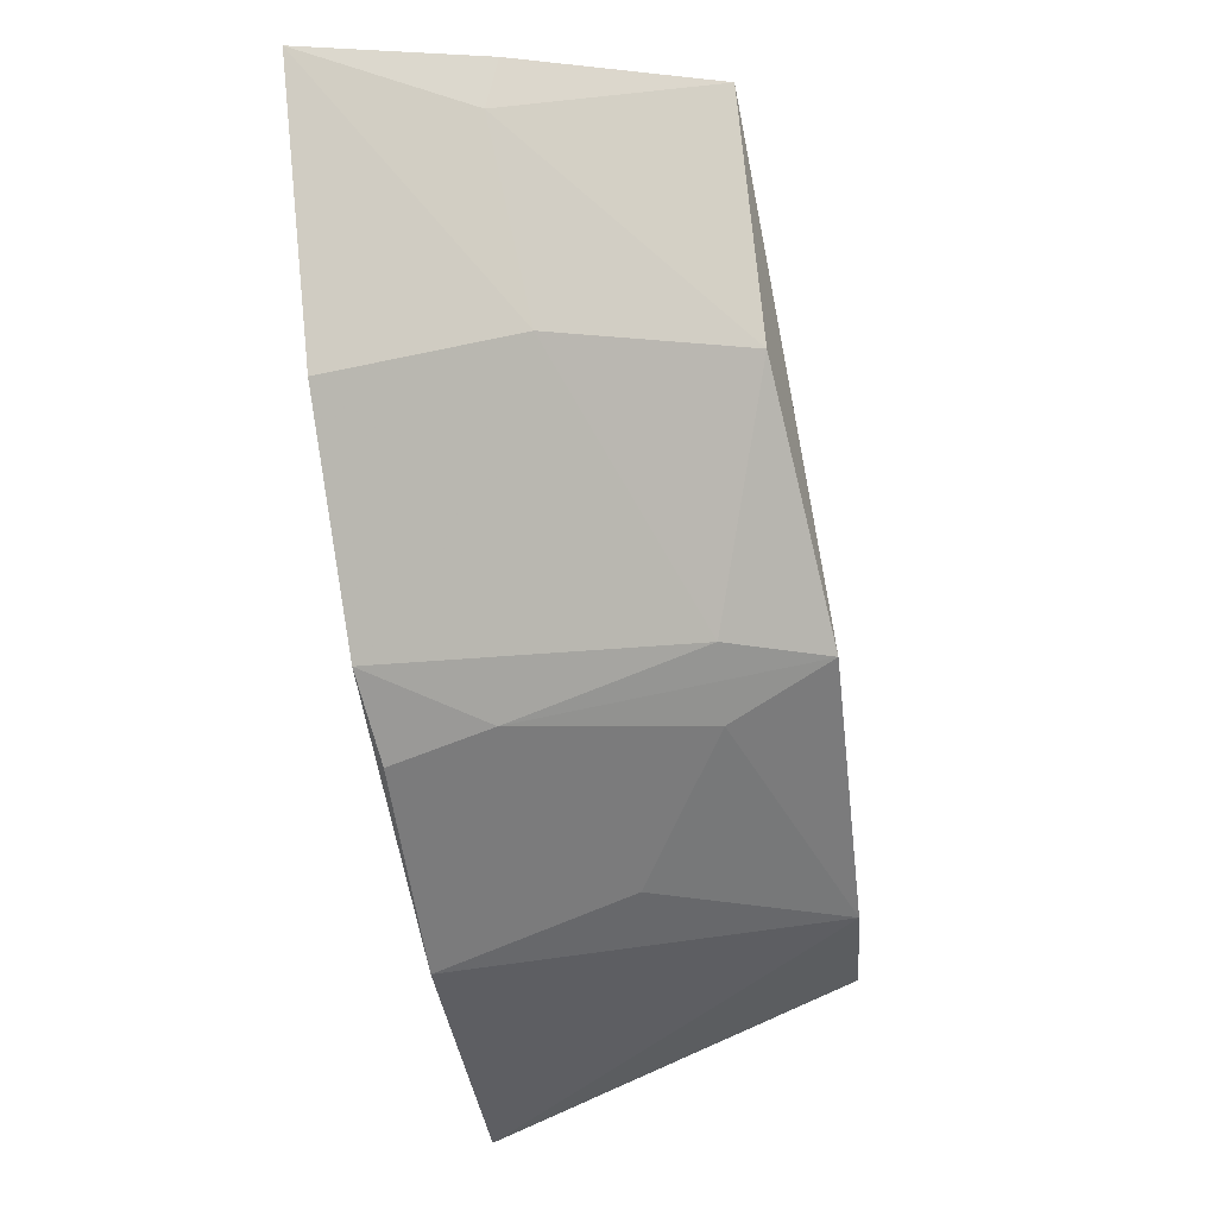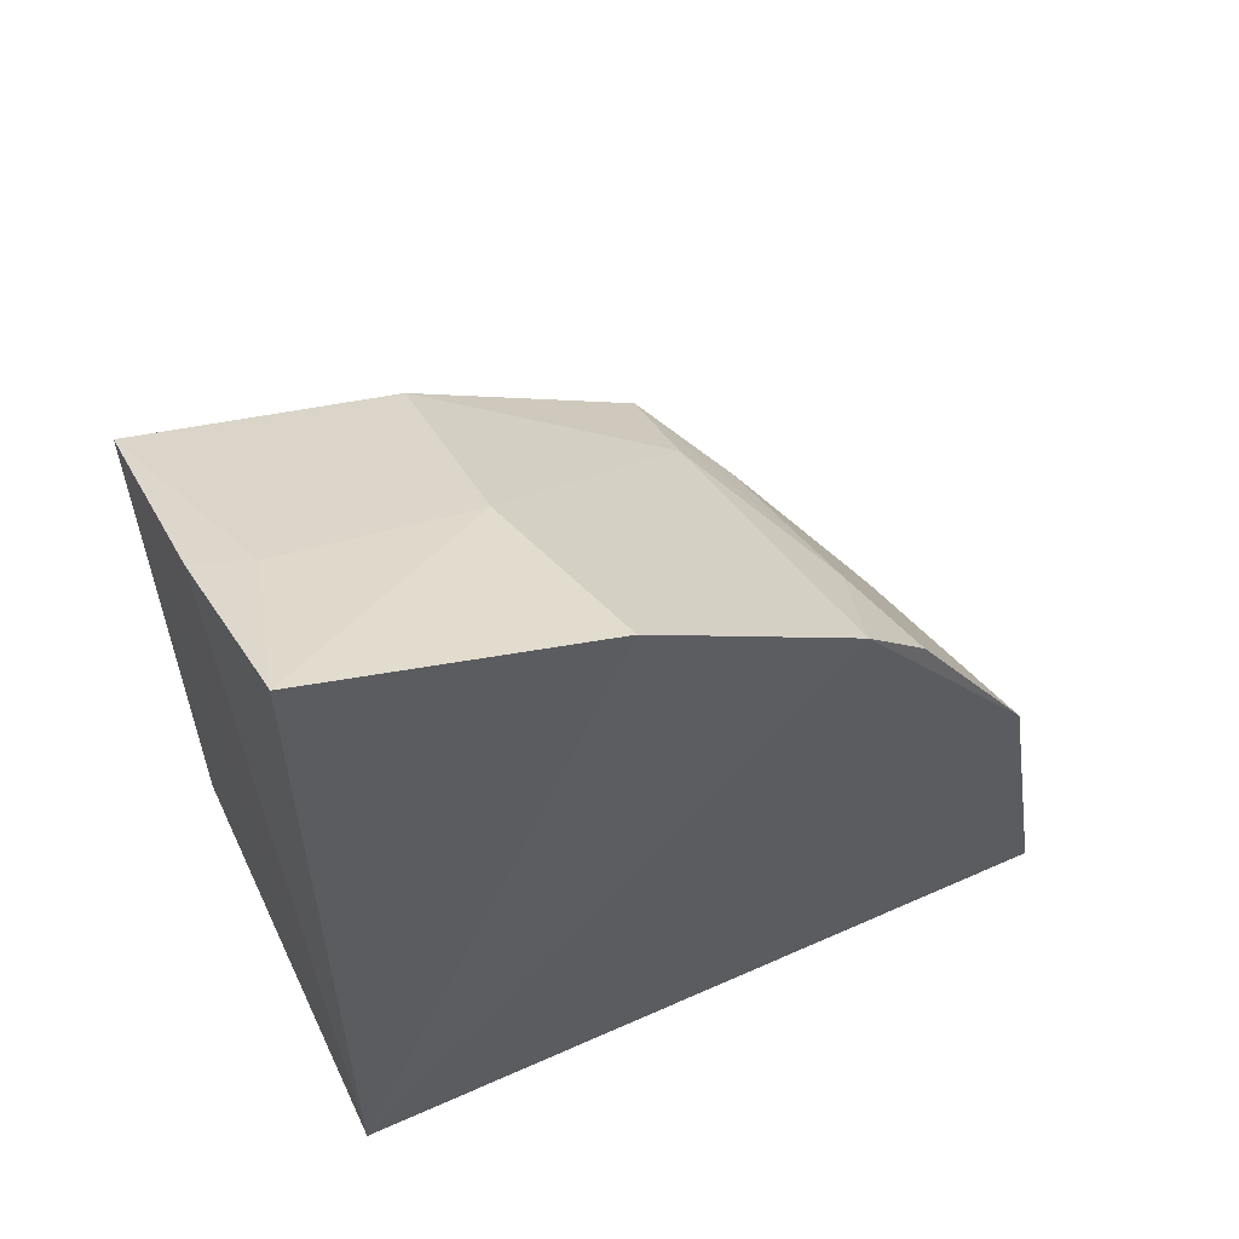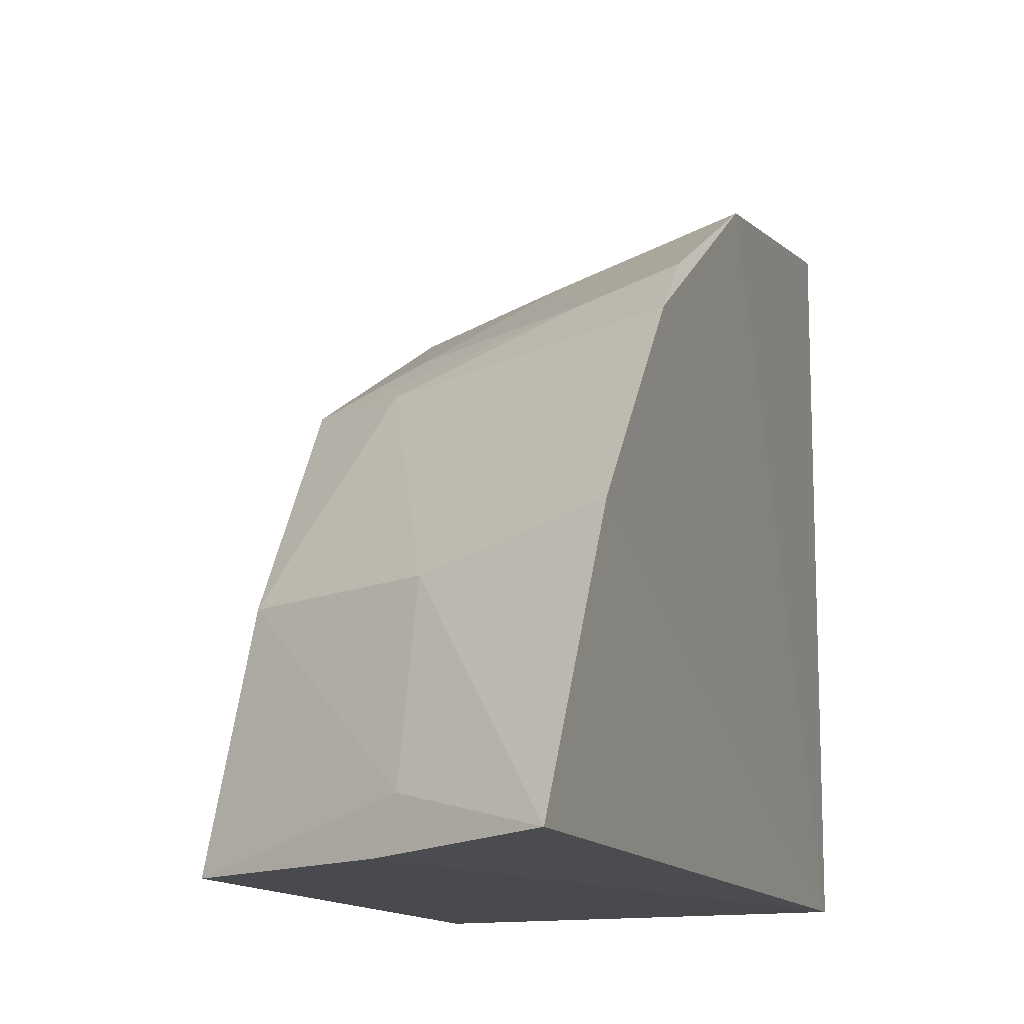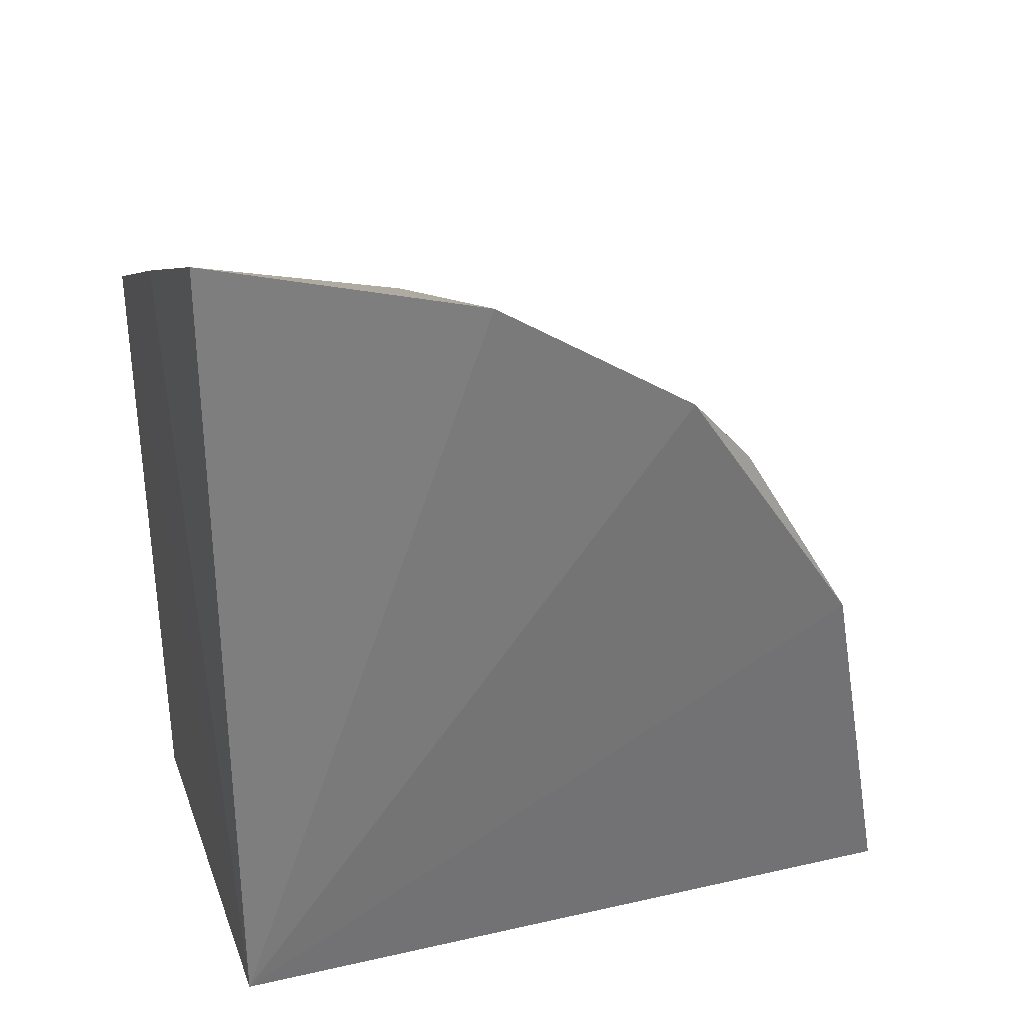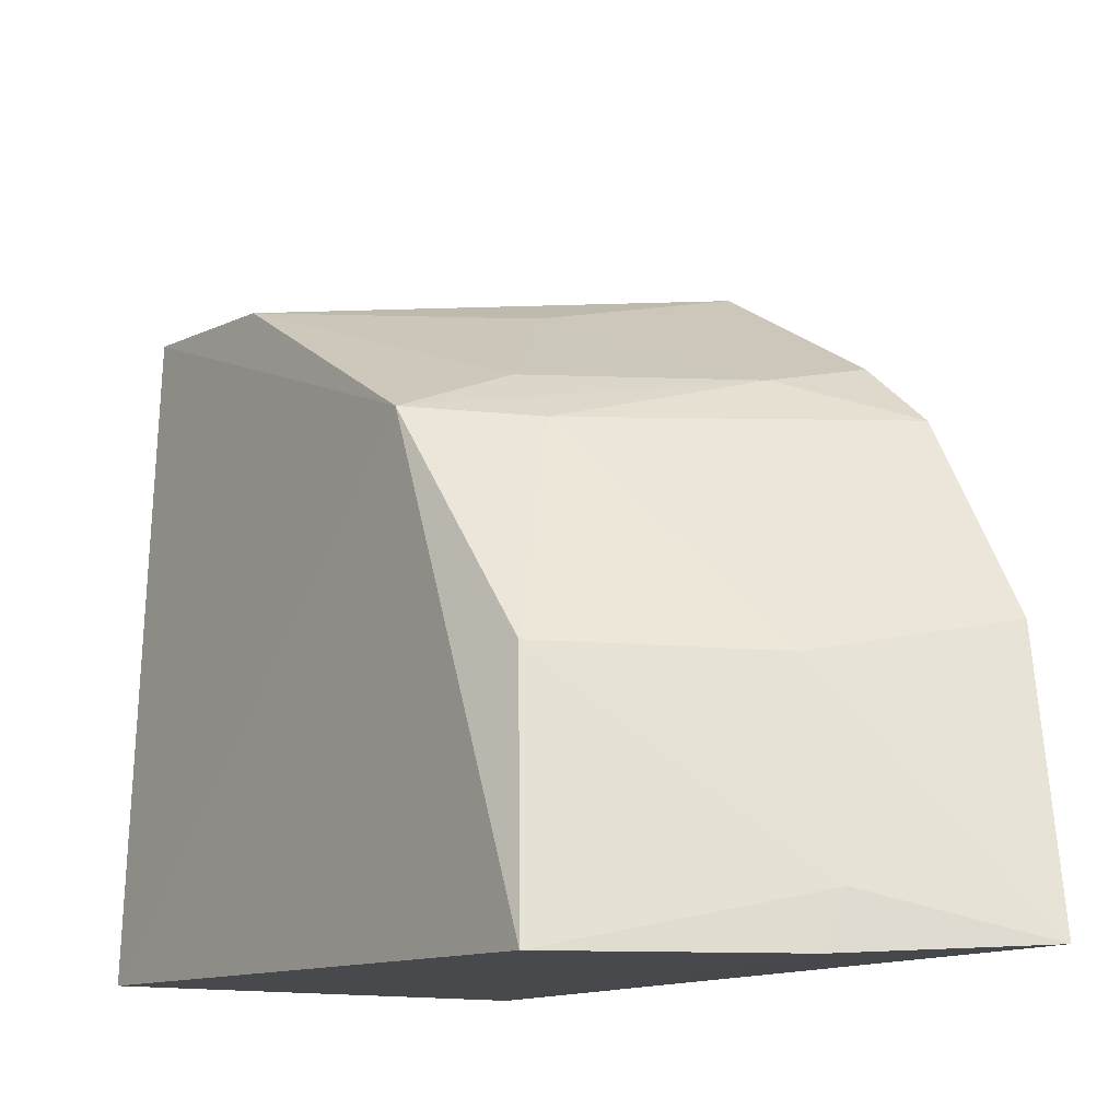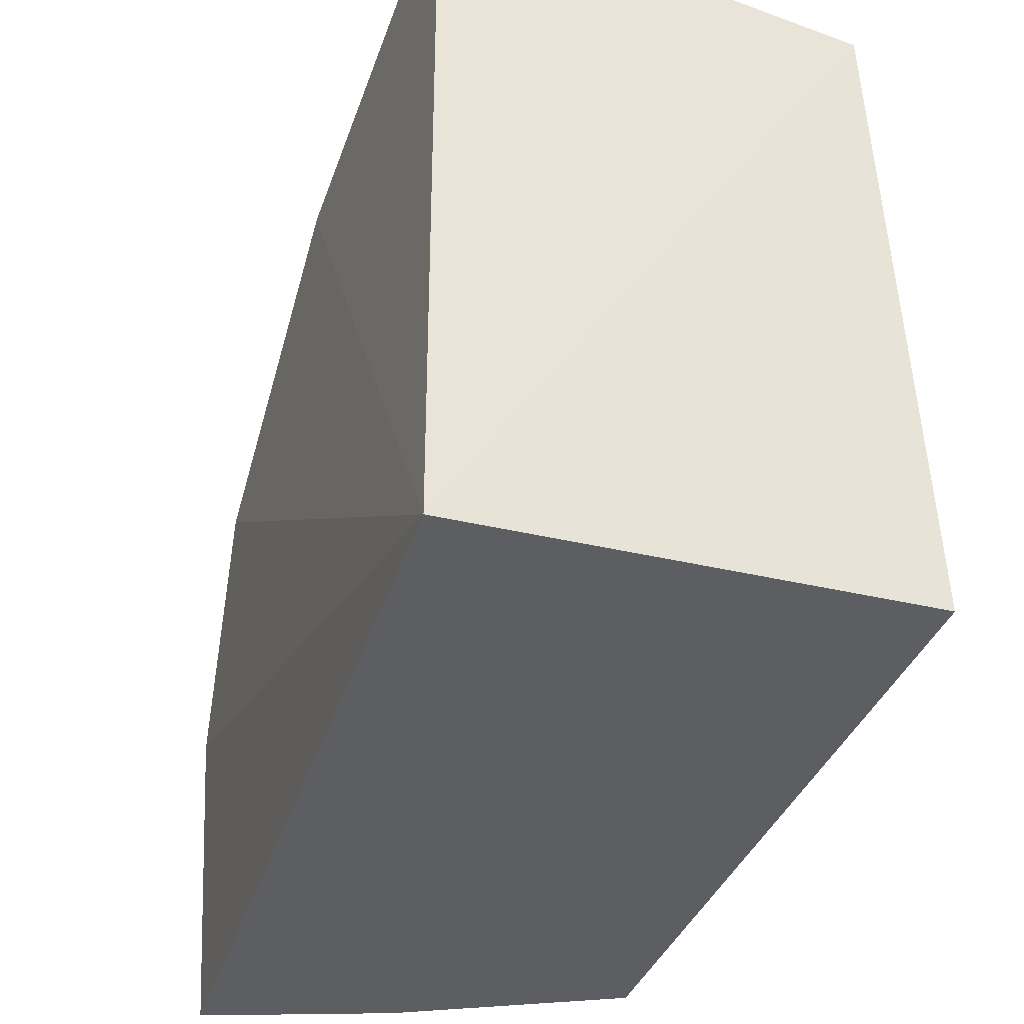
<metadata>
{"format":"obj","ext":"obj","renderer":"f3d","projection":"perspective","resolution":1024,"background":"white","views":[{"elev":66.3,"azim":-11.6,"up":"+Y"},{"elev":57.3,"azim":-115.2,"up":"+Y"},{"elev":-14.1,"azim":-158.1,"up":"+Z"},{"elev":30.6,"azim":-108.4,"up":"+Y"},{"elev":-13.0,"azim":148.3,"up":"+Z"},{"elev":-38.3,"azim":-16.6,"up":"+Z"}]}
</metadata>
<code>
v 0.1399 -0.05053 0.1362
v 0.1439 -0.0491 0.0453
v 0.1377 0.04571 0.04379
v 0.08261 0.07047 0.0451
v 0.08333 -0.0491 0.0453
v 0.1216 0.02499 0.11
v 0.1374 0.01545 0.1113
v 0.108 0.05936 0.04376
v 0.1342 0.0394 0.07877
v 0.08294 -0.04934 0.1492
v 0.07853 0.06091 0.08341
v 0.1048 0.05987 0.05112
v 0.07929 0.003571 0.1383
v 0.1054 0.05286 0.07812
v 0.09277 0.03059 0.1177
v 0.07727 0.04283 0.1118
v 0.1381 -0.02446 0.1342
v 0.1211 0.01592 0.1177
v 0.07861 0.03253 0.1209
v 0.1076 -0.0003124 0.1319
f 5 2 1
f 5 3 2
f 7 1 2
f 7 2 3
f 8 5 4
f 8 3 5
f 9 7 3
f 9 6 7
f 10 5 1
f 11 4 5
f 12 8 4
f 12 9 3
f 12 3 8
f 13 5 10
f 14 6 9
f 14 9 12
f 14 12 4
f 14 4 11
f 15 7 6
f 16 11 5
f 16 5 13
f 16 15 6
f 16 14 11
f 16 6 14
f 17 13 10
f 17 10 1
f 17 1 7
f 18 7 15
f 18 17 7
f 19 16 13
f 19 15 16
f 20 18 15
f 20 13 17
f 20 17 18
f 20 19 13
f 20 15 19

</code>
